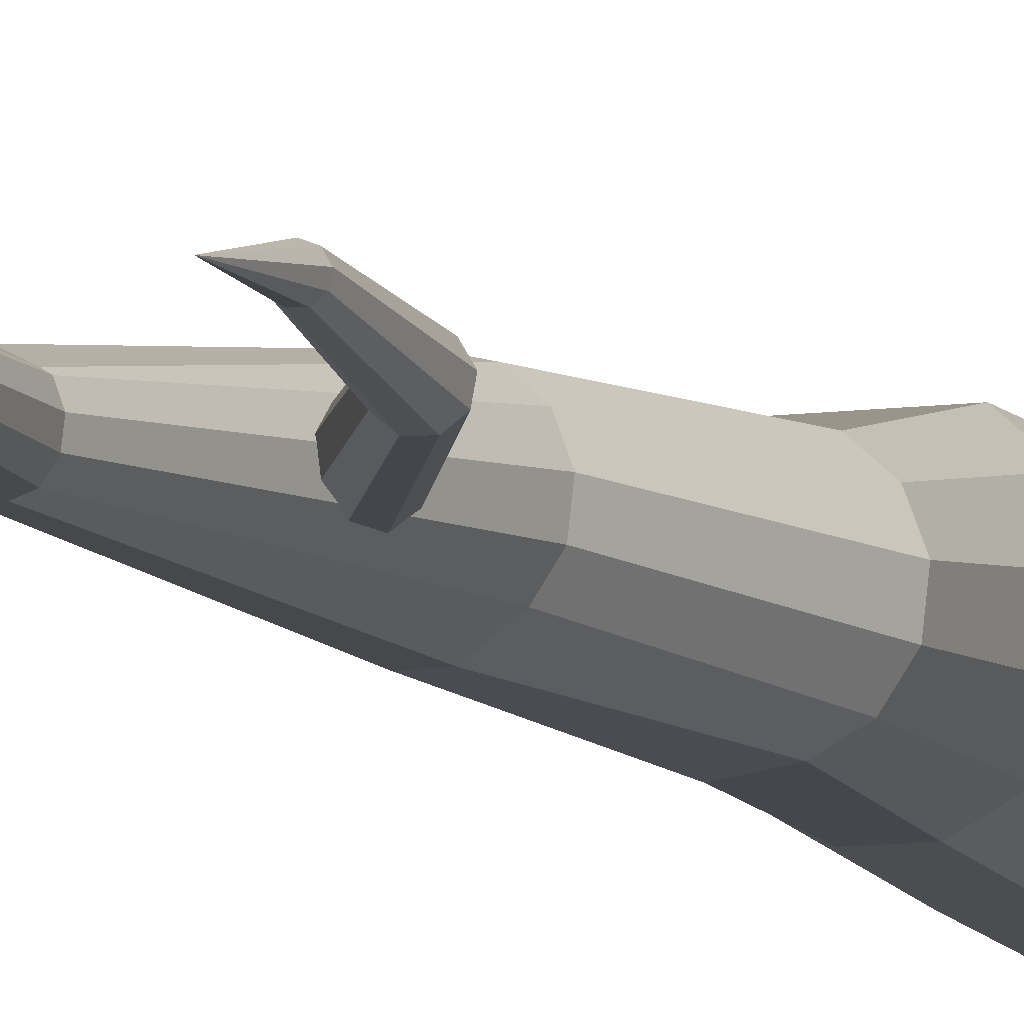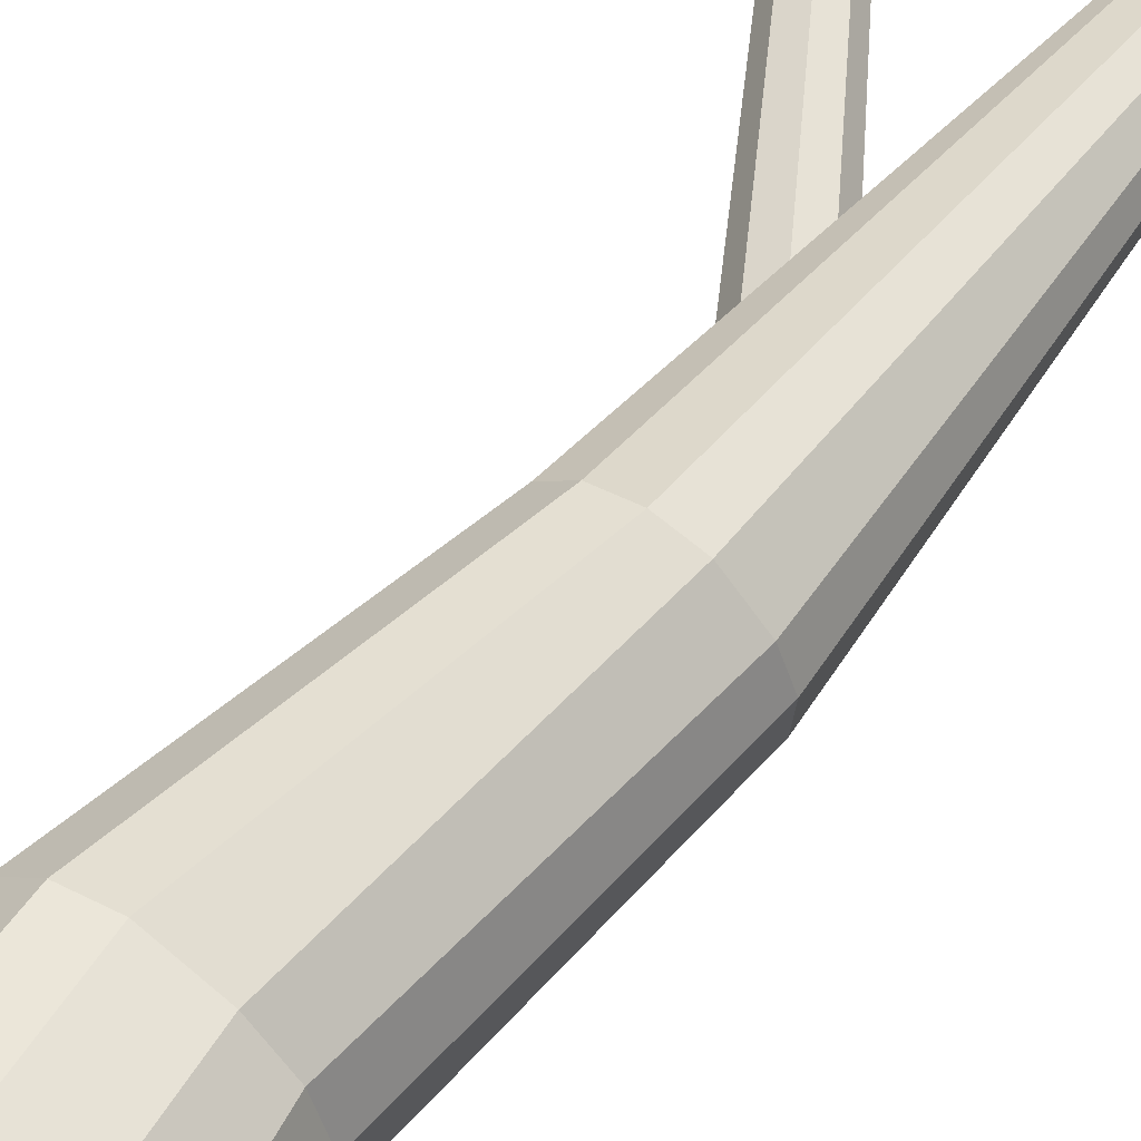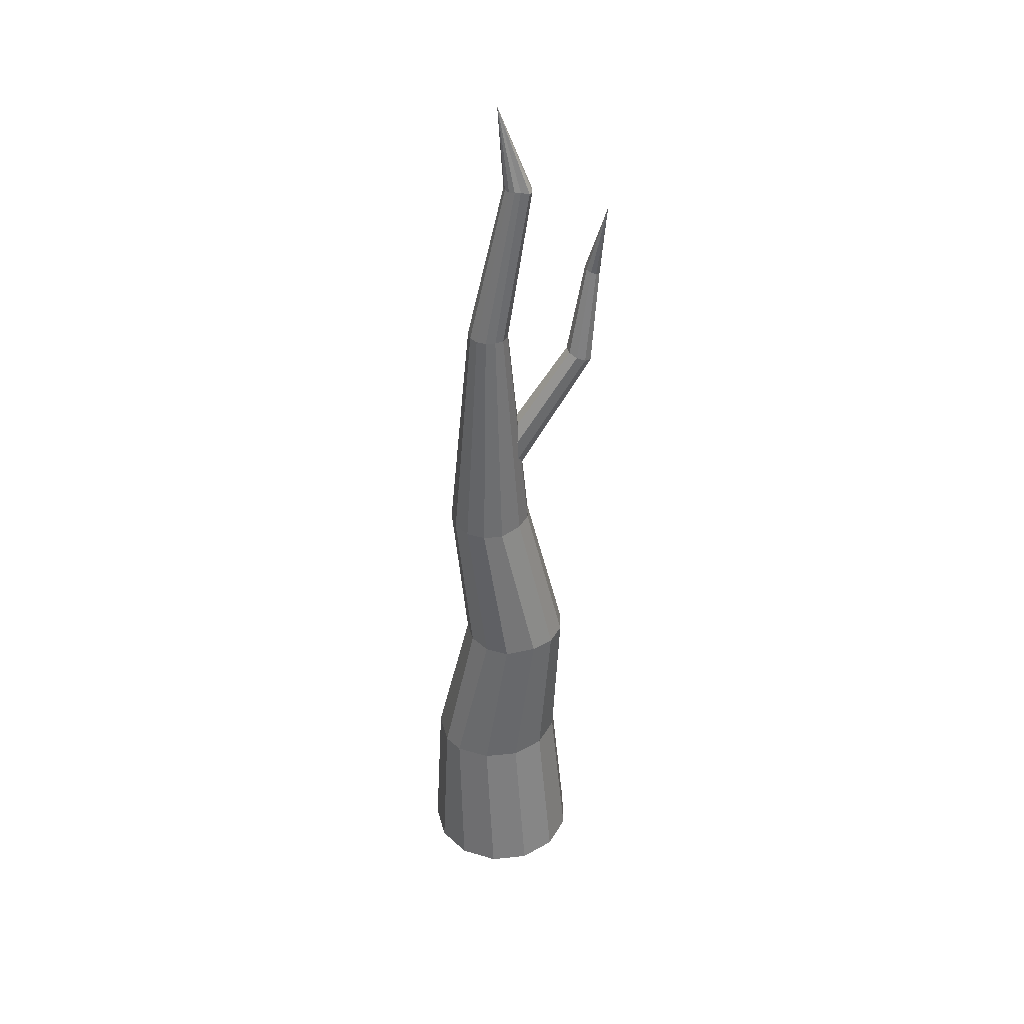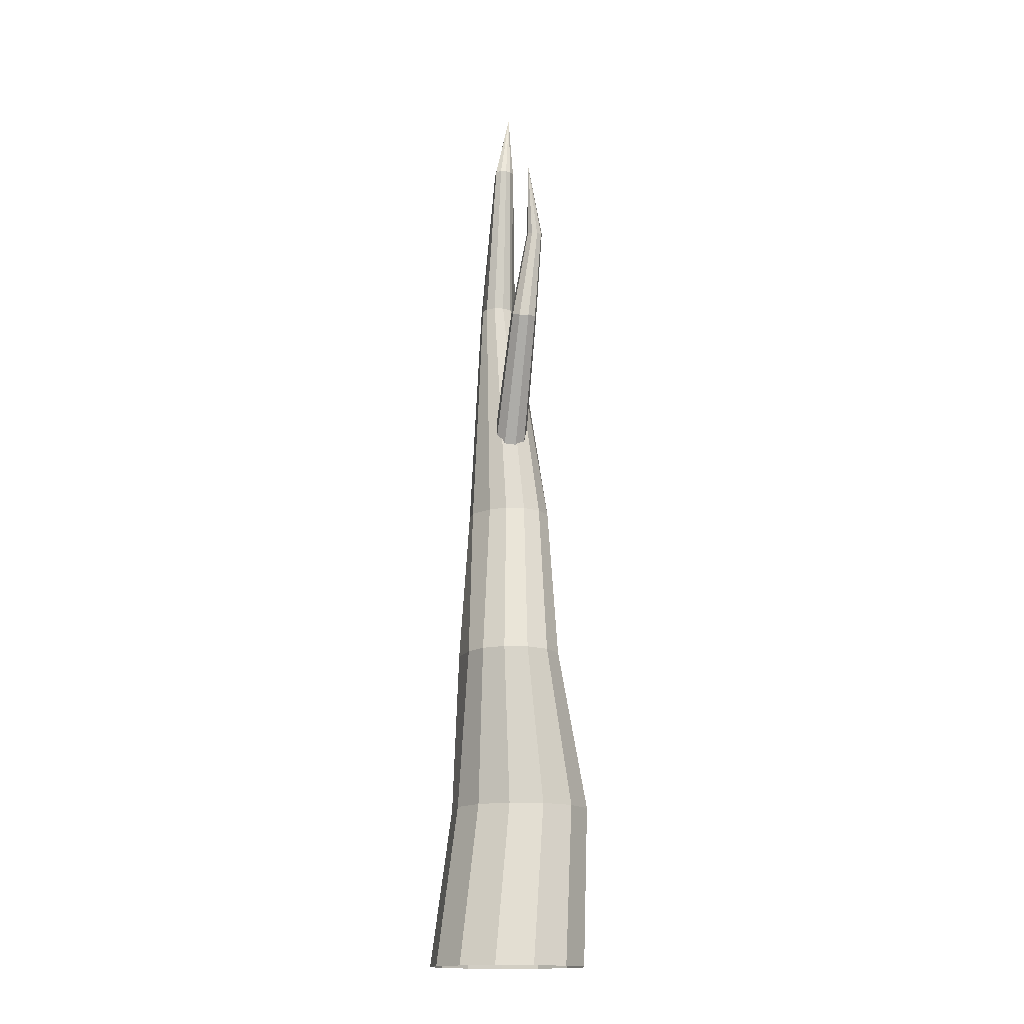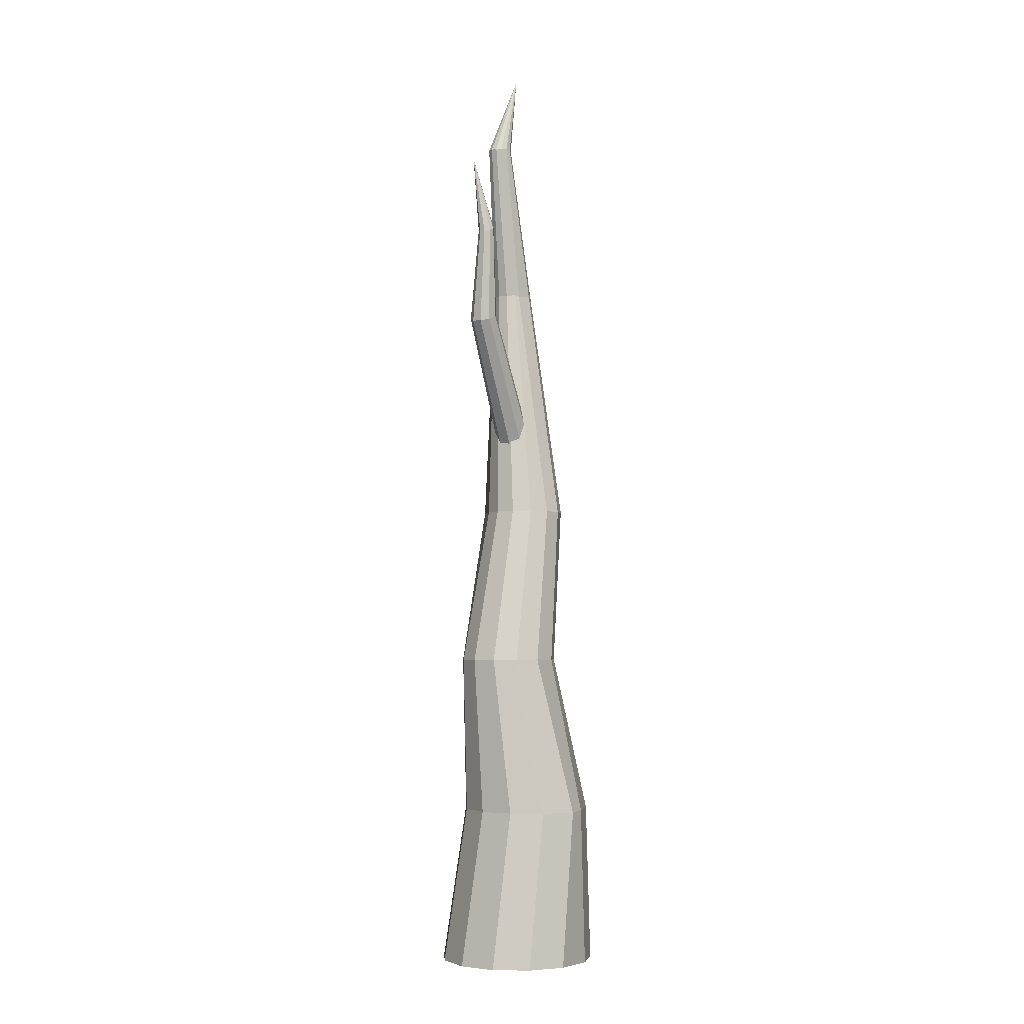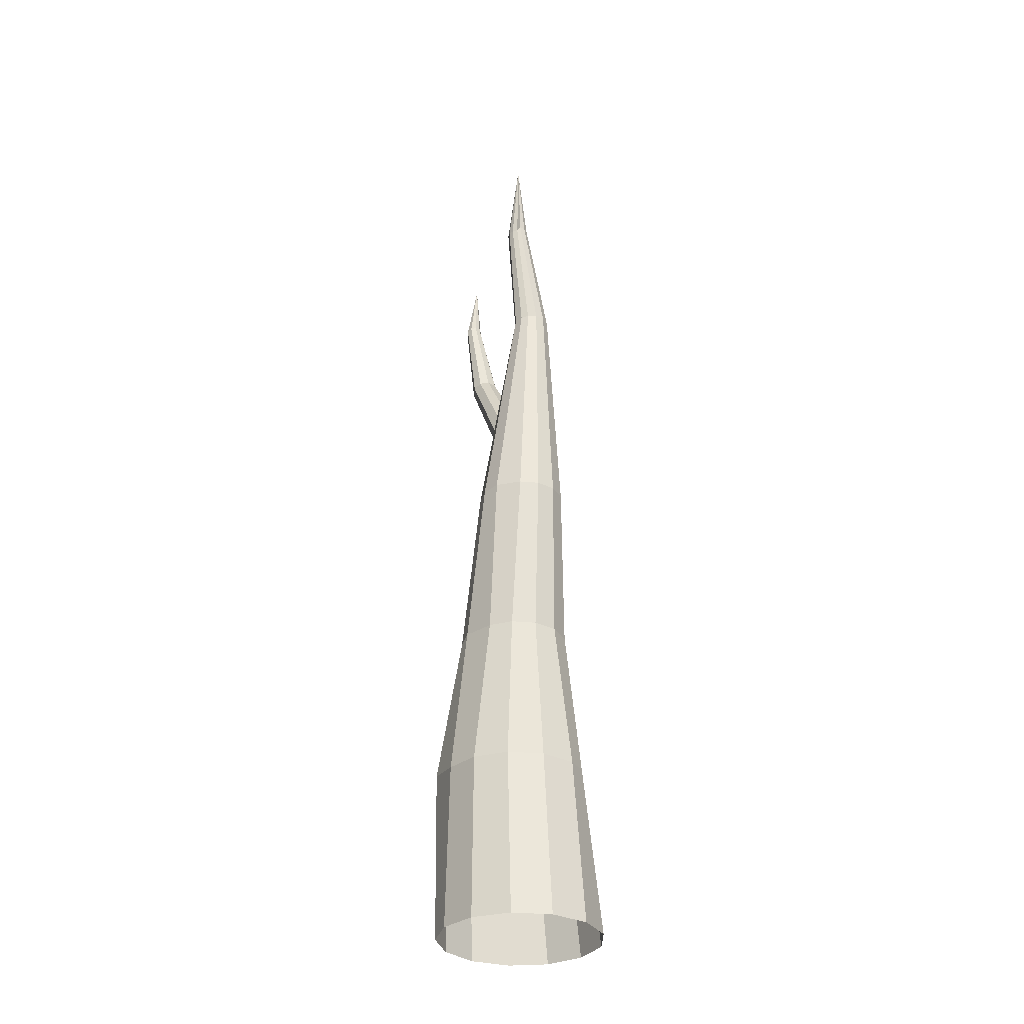
<metadata>
{"format":"obj","ext":"obj","renderer":"f3d","projection":"perspective","resolution":1024,"background":"white","views":[{"elev":-8.6,"azim":24.5,"up":"+Y"},{"elev":56.1,"azim":-144.2,"up":"+Y"},{"elev":38.9,"azim":-7.4,"up":"+Z"},{"elev":-15.9,"azim":78.3,"up":"+Z"},{"elev":-3.7,"azim":115.0,"up":"+Z"},{"elev":-31.5,"azim":-118.4,"up":"+Z"}]}
</metadata>
<code>
o UglyBranch_Mesh
v 0 1 -1
v 0.005678 0.9515 1
v 0.4647 0.8855 -1
v 0.3384 0.9769 1
v 0.823 0.5681 -1
v 0.6609 0.6912 1
v 0.9927 0.1205 -1
v 0.8136 0.2884 1
v 0.935 -0.3546 -1
v 0.7617 -0.1392 1
v 0.6631 -0.7485 -1
v 0.517 -0.4937 1
v 0.2393 -0.9709 -1
v 0.1356 -0.6939 1
v -0.2393 -0.9709 -1
v -0.2952 -0.6939 1
v -0.6631 -0.7485 -1
v -0.6766 -0.4937 1
v -0.935 -0.3546 -1
v -0.8358 -0.2677 1
v -0.9927 0.1205 -1
v -0.8878 0.1599 1
v -0.823 0.5681 -1
v -0.735 0.5627 1
v -0.4647 0.8855 -1
v -0.4126 0.8484 1
v 0.2485 0.63 3
v -0.146 0.1234 8
v 0.5413 0.5578 3
v 0.767 0.3579 3
v 0.8739 0.07594 3
v 0.8376 -0.2234 3
v 0.6663 -0.4716 3
v 0.3993 -0.6117 3
v 0.01249 -0.6701 3
v -0.2545 -0.53 3
v -0.4258 -0.2818 3
v -0.4621 0.01753 3
v -0.3552 0.2995 3
v -0.1295 0.4994 3
v -0.1001 0.5761 5
v 0.2484 0.01509 9.984
v 0.1341 0.5184 5
v 0.3147 0.3584 5
v 0.4002 0.1328 5
v 0.3712 -0.1066 5
v 0.2341 -0.3052 5
v -0.02592 -0.4894 5
v -0.2671 -0.4894 5
v -0.4807 -0.3772 5
v -0.6178 -0.1787 5
v -0.6469 0.06075 5
v -0.5613 0.2863 5
v -0.3343 0.5184 5
v 0.009085 0.04484 7.984
v 0.06139 0.01451 8
v 0.1042 -0.09827 8
v 0.08962 -0.218 8
v 0.02111 -0.3173 8
v -0.08187 -0.3503 8
v -0.2025 -0.3503 8
v -0.3093 -0.2943 8
v -0.3778 -0.195 8
v -0.3923 -0.07529 8
v -0.3496 0.03749 8
v -0.2631 0.09449 8
v 0 -0 11
v 0.3187 -0.002229 9.984
v 0.3729 -0.05022 9.984
v 0.3985 -0.1179 9.984
v 0.3898 -0.1897 9.984
v 0.3487 -0.2493 9.984
v 0.2467 -0.2333 10
v 0.1743 -0.2333 10
v 0.1102 -0.1996 10
v 0.06909 -0.1401 10
v 0.06037 -0.06823 10
v 0.124 -0.05022 9.984
v 0.1782 -0.002229 9.984
v -0.07866 0.23 5.701
v 1.033 0.1728 7.54
v 0.05732 0.1762 5.643
v 1.135 0.1324 7.497
v 0.1297 0.03994 5.612
v 1.189 0.03001 7.473
v 0.1046 -0.115 5.622
v 1.17 -0.0864 7.481
v -0.006307 -0.2161 5.67
v 1.087 -0.1624 7.517
v -0.151 -0.2161 5.731
v 0.9784 -0.1624 7.563
v -0.2619 -0.115 5.779
v 0.8951 -0.0864 7.599
v -0.287 0.03994 5.789
v 0.8762 0.03001 7.607
v -0.2147 0.1762 5.759
v 0.9306 0.1324 7.584
v 1.192 0.218 8.681
v 1.339 0 9.599
v 1.253 0.1941 8.655
v 1.285 0.1337 8.641
v 1.274 0.06509 8.646
v 1.225 0.02027 8.667
v 1.16 0.02027 8.694
v 1.111 0.06509 8.715
v 1.1 0.1337 8.72
v 1.132 0.1941 8.706
f 22 20 37 38
f 1 2 4 3
f 16 14 34 35
f 3 4 6 5
f 10 8 31 32
f 5 6 8 7
f 4 2 27 29
f 7 8 10 9
f 2 26 40 27
f 9 10 12 11
f 24 22 38 39
f 11 12 14 13
f 18 16 35 36
f 13 14 16 15
f 12 10 32 33
f 15 16 18 17
f 6 4 29 30
f 17 18 20 19
f 26 24 39 40
f 19 20 22 21
f 20 18 36 37
f 21 22 24 23
f 14 12 33 34
f 23 24 26 25
f 8 6 30 31
f 25 26 2 1
f 36 35 49 50
f 32 31 45 46
f 39 38 52 53
f 35 34 48 49
f 31 30 44 45
f 38 37 51 52
f 34 33 47 48
f 30 29 43 44
f 37 36 50 51
f 27 40 54 41
f 33 32 46 47
f 29 27 41 43
f 40 39 53 54
f 48 47 59 60
f 44 43 55 56
f 51 50 62 63
f 41 54 66 28
f 47 46 58 59
f 43 41 28 55
f 54 53 65 66
f 50 49 61 62
f 46 45 57 58
f 53 52 64 65
f 49 48 60 61
f 45 44 56 57
f 52 51 63 64
f 62 61 74 75
f 58 57 70 71
f 65 64 77 78
f 61 60 73 74
f 57 56 69 70
f 64 63 76 77
f 60 59 72 73
f 56 55 68 69
f 63 62 75 76
f 28 66 79 42
f 59 58 71 72
f 55 28 42 68
f 66 65 78 79
f 67 68 42
f 67 69 68
f 67 70 69
f 67 71 70
f 67 72 71
f 67 73 72
f 67 74 73
f 67 75 74
f 67 76 75
f 67 77 76
f 67 78 77
f 67 79 78
f 67 42 79
f 95 93 105 106
f 80 81 83 82
f 83 81 98 100
f 82 83 85 84
f 85 83 100 101
f 84 85 87 86
f 89 87 102 103
f 86 87 89 88
f 93 91 104 105
f 88 89 91 90
f 97 95 106 107
f 90 91 93 92
f 81 97 107 98
f 92 93 95 94
f 87 85 101 102
f 94 95 97 96
f 91 89 103 104
f 96 97 81 80
f 99 100 98
f 99 101 100
f 99 102 101
f 99 103 102
f 99 104 103
f 99 105 104
f 99 106 105
f 99 107 106
f 99 98 107

</code>
